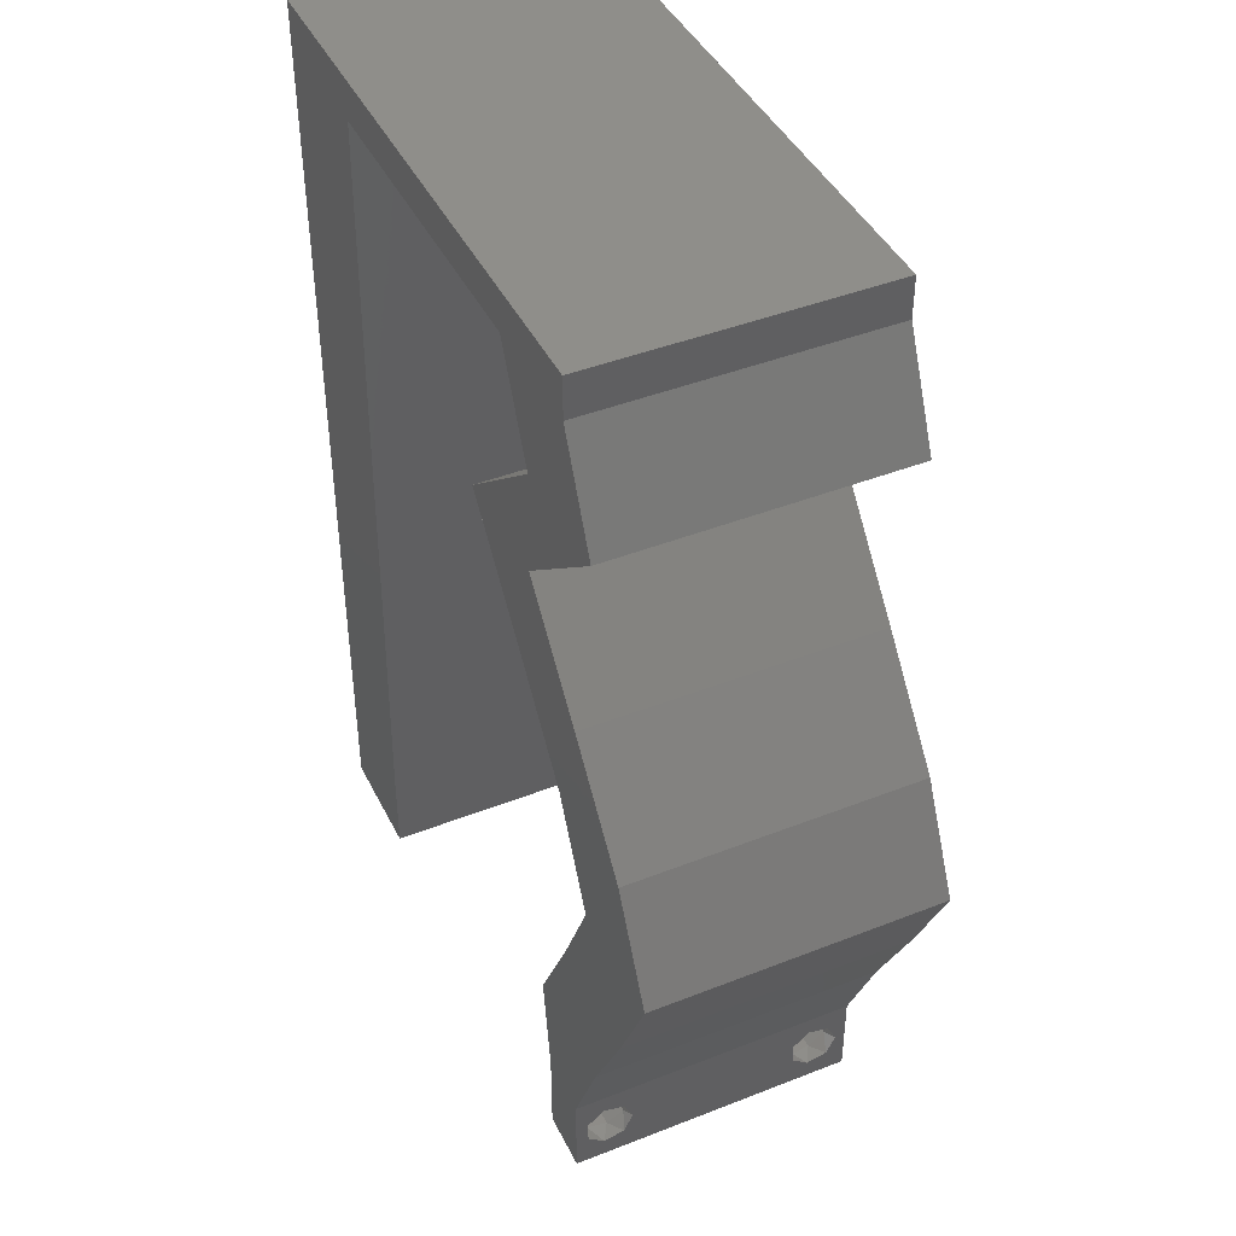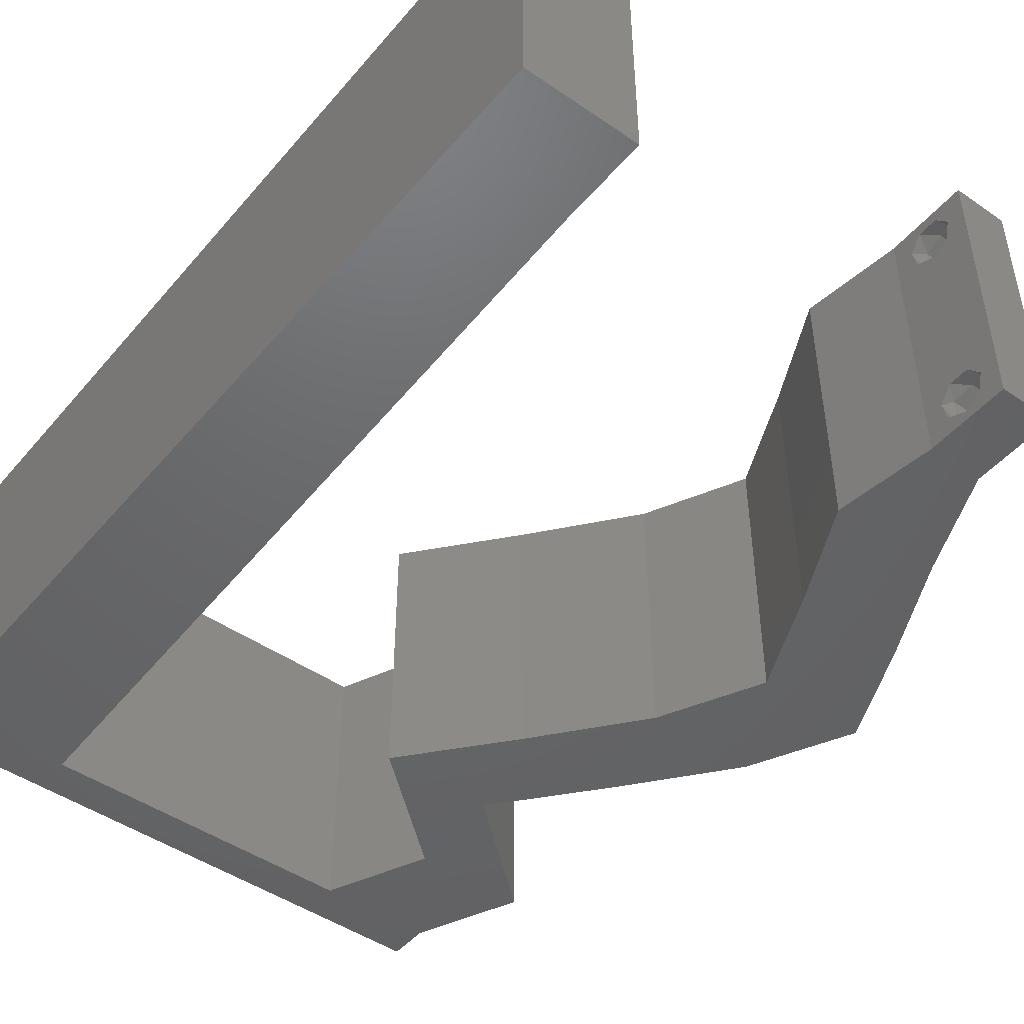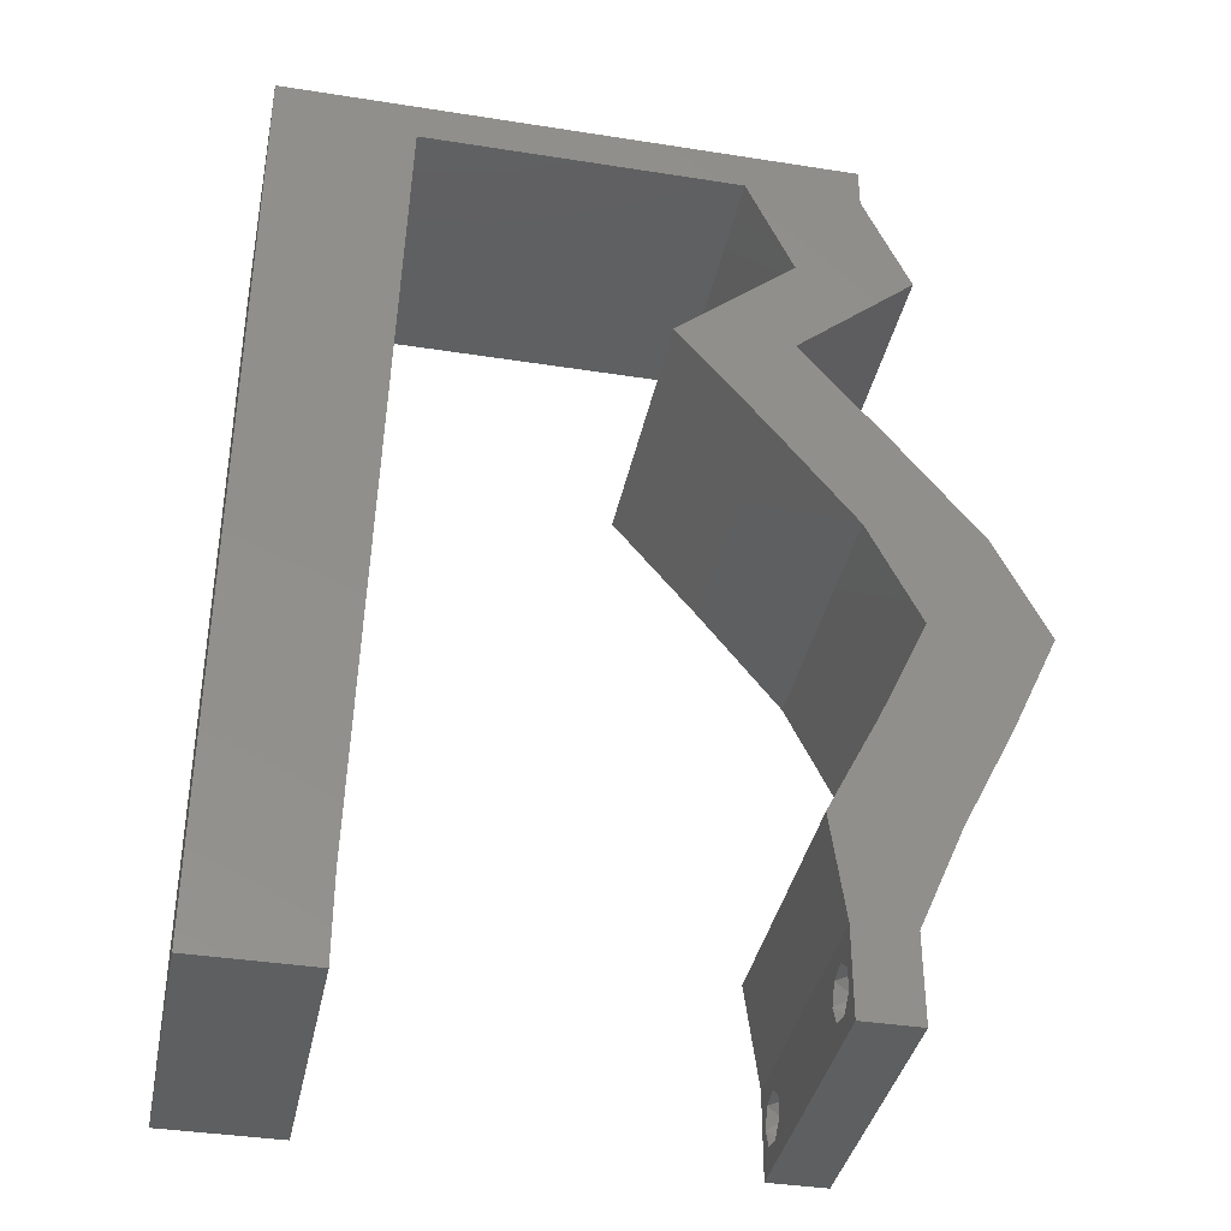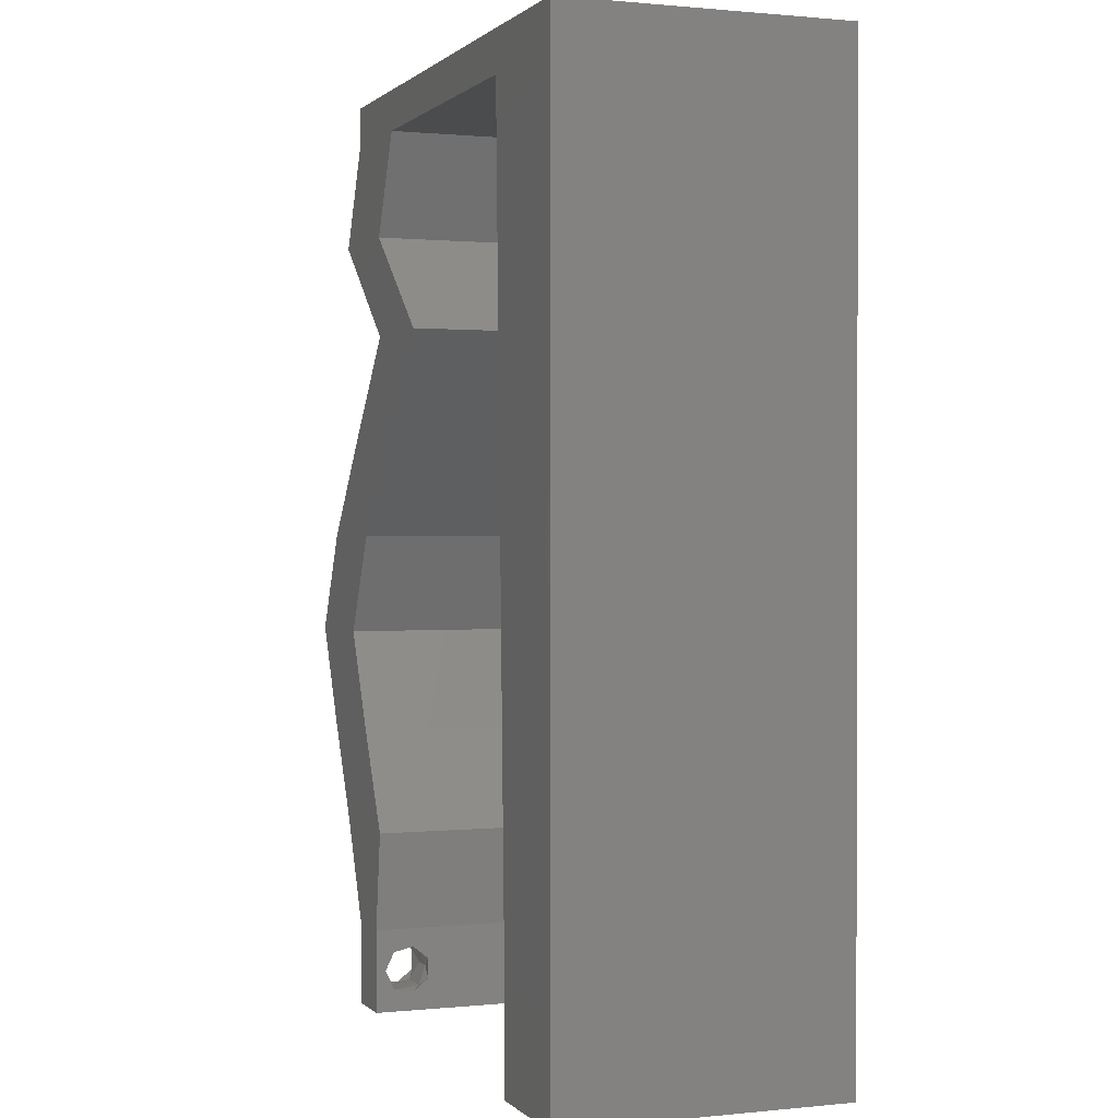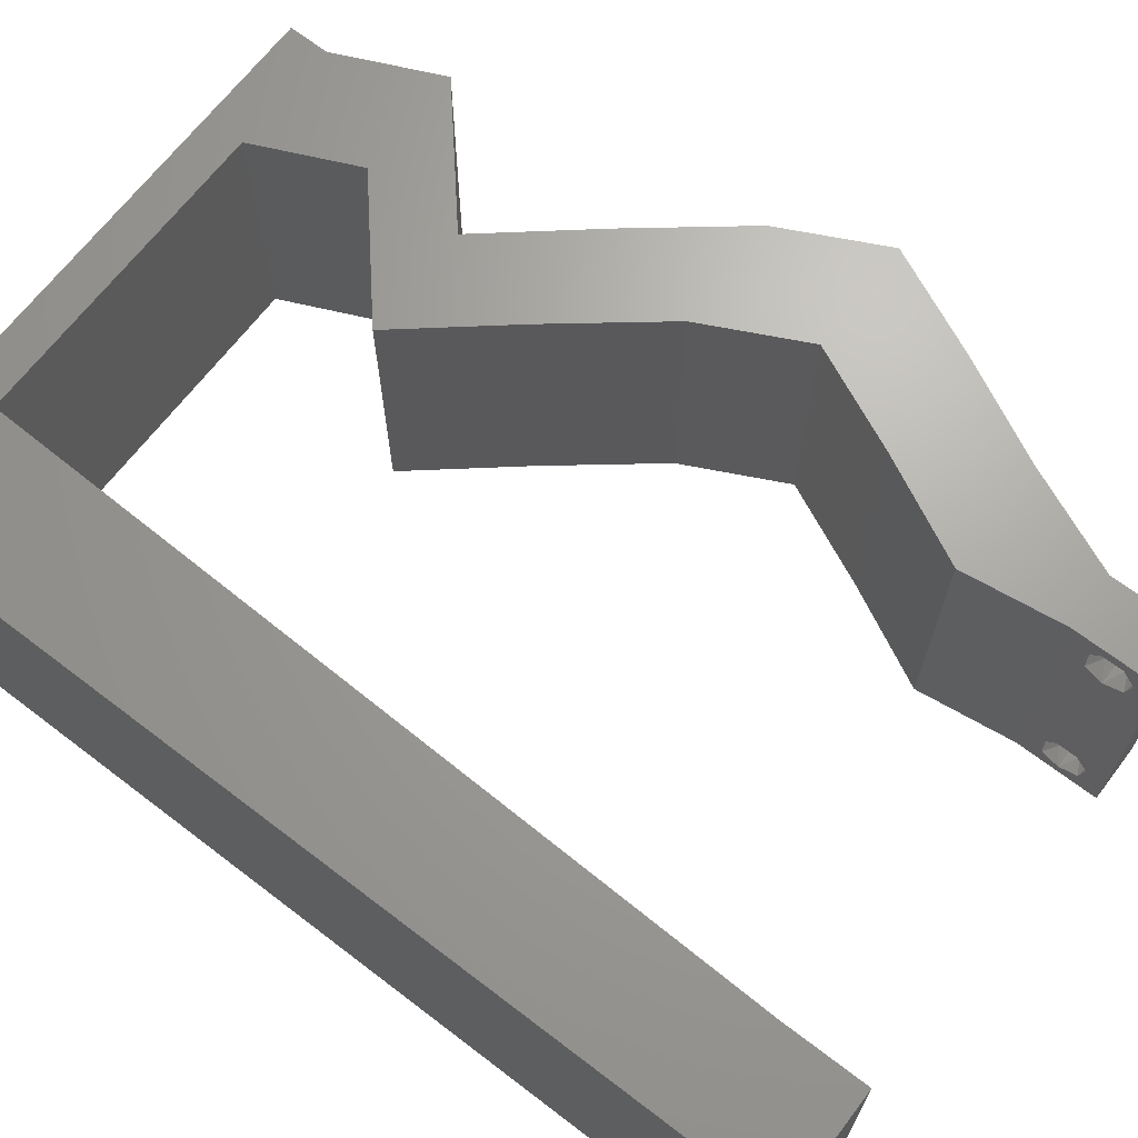
<metadata>
{"format":"stl","ext":"stl","renderer":"f3d","projection":"perspective","resolution":1024,"background":"white","views":[{"elev":43.1,"azim":65.0,"up":"+Y"},{"elev":-47.0,"azim":-38.0,"up":"+Z"},{"elev":-37.6,"azim":-11.4,"up":"+Y"},{"elev":0.8,"azim":-110.7,"up":"+Y"},{"elev":67.6,"azim":-52.6,"up":"+Z"}]}
</metadata>
<code>
# stl→obj: 240 verts, 484 faces
v 0.04 0 0.01
v 0.04 -0.006 0.01
v 0.04 -0.002262 0.003932
v 0.04 -0.003 0.0159
v 0.04 -0.001671 0.00134
v 0.04 0 0
v 0.04 -0.001343 0.002778
v 0.04 -0.004657 0.002778
v 0.04 -0.006 0
v 0.04 -0.004329 0.00134
v 0.04 -0.003 0.0007
v 0.04 -0.004657 0.01798
v 0.04 -0.003738 0.01913
v 0.04 -0.006 0.02
v 0.04 -0.002262 0.01913
v 0.04 -0.001343 0.01798
v 0.04 0 0.02
v 0.04 -0.004329 0.01654
v 0.04 -0.001671 0.01654
v 0.04 -0.003738 0.003932
v 0.036 -0.006 0.01
v 0.036 0 0.01
v 0.036 -0.002262 0.003932
v 0.036 -0.003 0.0159
v 0.036 -0.001343 0.002778
v 0.036 0 0
v 0.036 -0.001671 0.00134
v 0.036 -0.004329 0.00134
v 0.036 -0.006 0
v 0.036 -0.004657 0.002778
v 0.036 -0.003 0.0007
v 0.036 0 0.02
v 0.036 -0.001343 0.01798
v 0.036 -0.002262 0.01913
v 0.036 -0.003738 0.01913
v 0.036 -0.004657 0.01798
v 0.036 -0.006 0.02
v 0.036 -0.004329 0.01654
v 0.036 -0.001671 0.01654
v 0.036 -0.003738 0.003932
v 0.008636 0.02285 0.02
v 0.008954 0.03428 0.02
v 0.004789 0.0289 0.02
v 0.008 0 0.02
v 0 0 0.02
v 0.004 -0.003 0.02
v 0 -0.006 0.02
v 0.008 -0.006 0.02
v 0.03193 0.05714 0.02
v 0.03513 0.04999 0.02
v 0.03673 0.05473 0.02
v 0.00959 0.05714 0.02
v 0 0.06 0.02
v 0.005242 0.05213 0.02
v 0 0.036 0.02
v 0 0.024 0.02
v 0.03505 0.007142 0.02
v 0.03814 0.003814 0.02
v 0.004079 0.005857 0.02
v 0.04312 0.007142 0.02
v 0.04083 0.03571 0.02
v 0.03487 0.04285 0.02
v 0.03276 0.03571 0.02
v 0 0.048 0.02
v 0.03846 0.02857 0.02
v 0.0268 0.04285 0.02
v 0.0432 0.04999 0.02
v 0.04653 0.02857 0.02
v 0.03868 0.01428 0.02
v 0.04199 0.02143 0.02
v 0.04675 0.01428 0.02
v 0.05006 0.02143 0.02
v 0.008318 0.01143 0.02
v 0 0.012 0.02
v 0.038 -0.003 0.02
v 0.00454 0.01725 0.02
v 0.009272 0.04571 0.02
v 0.01 0.06 0.02
v 0.04 0.05714 0.02
v 0.04 0.06 0.02
v 0.03 0.06 0.02
v 0.02076 0.05714 0.02
v 0.02 0.06 0.02
v 0 -0.006 0.01
v 0 -0.003 0.015
v 0 0 0.01
v 0 -0.006 0
v 0 -0.003 0.005
v 0 0 0
v 0.004 -0.006 0.015
v 0.008 -0.006 0.01
v 0.004 -0.006 0.005
v 0.008 -0.006 0
v 0 0.009 0.0114
v 0 0.06 0
v 0 0.051 0.0086
v 0 0.06 0.01
v 0 0.048 0
v 0 0.0415 0.009767
v 0 0.03 0.01
v 0 0.036 0
v 0 0.0185 0.01023
v 0 0.024 0
v 0 0.012 0
v 0 0.005337 0.005128
v 0 0.05466 0.01487
v 0.008636 0.02285 0
v 0.004789 0.0289 0
v 0.008954 0.03428 0
v 0.008 0 0
v 0.004 -0.003 0
v 0.03193 0.05714 0
v 0.03673 0.05473 0
v 0.03513 0.04999 0
v 0.00959 0.05714 0
v 0.005242 0.05213 0
v 0.03505 0.007142 0
v 0.03814 0.003814 0
v 0.004079 0.005857 0
v 0.04312 0.007142 0
v 0.03487 0.04285 0
v 0.04083 0.03571 0
v 0.03276 0.03571 0
v 0.03846 0.02857 0
v 0.0268 0.04285 0
v 0.0432 0.04999 0
v 0.04653 0.02857 0
v 0.03868 0.01428 0
v 0.04199 0.02143 0
v 0.04675 0.01428 0
v 0.05006 0.02143 0
v 0.008318 0.01143 0
v 0.038 -0.003 0
v 0.00454 0.01725 0
v 0.009272 0.04571 0
v 0.01 0.06 0
v 0.04 0.05714 0
v 0.04 0.06 0
v 0.03 0.06 0
v 0.02076 0.05714 0
v 0.02 0.06 0
v 0.008 0 0.01
v 0.008 -0.003 0.015
v 0.008 -0.003 0.005
v 0.015 0.06 0.01134
v 0.025 0.06 0.008977
v 0.006575 0.06 0.007337
v 0.03344 0.06 0.01273
v 0.04 0.06 0.01
v 0.03407 0.06 0.005945
v 0.005798 0.06 0.01422
v 0.04 0.05714 0.01
v 0.0432 0.04999 0.01
v 0.0416 0.05357 0.015
v 0.0416 0.05357 0.005
v 0.03904 0.04642 0.005494
v 0.03904 0.04642 0.01448
v 0.03487 0.04285 0.01
v 0.03785 0.03928 0.015
v 0.04083 0.03571 0.01
v 0.03785 0.03928 0.005
v 0.04368 0.03214 0.015
v 0.04653 0.02857 0.01
v 0.04368 0.03214 0.005
v 0.04829 0.025 0.015
v 0.05006 0.02143 0.01
v 0.04829 0.025 0.005
v 0.0484 0.01786 0.015
v 0.04675 0.01428 0.01
v 0.0484 0.01786 0.005
v 0.04312 0.007142 0.01
v 0.04494 0.01071 0.015
v 0.04494 0.01071 0.005
v 0.04156 0.003571 0.015
v 0.04156 0.003571 0.005
v 0.03553 0.003571 0.015
v 0.03505 0.007142 0.01
v 0.03553 0.003571 0.005
v 0.03686 0.01071 0.015
v 0.03868 0.01428 0.01
v 0.03686 0.01071 0.005
v 0.04199 0.02143 0.01
v 0.04033 0.01786 0.015
v 0.04033 0.01786 0.005
v 0.04022 0.025 0.015
v 0.03846 0.02857 0.01
v 0.04022 0.025 0.005
v 0.03561 0.03214 0.015
v 0.03276 0.03571 0.01
v 0.03561 0.03214 0.005
v 0.02978 0.03928 0.015
v 0.0268 0.04285 0.01
v 0.02978 0.03928 0.005
v 0.03097 0.04642 0.005494
v 0.03097 0.04642 0.01448
v 0.03513 0.04999 0.01
v 0.03193 0.05714 0.01
v 0.03353 0.05357 0.015
v 0.03353 0.05357 0.005
v 0.0172 0.05714 0.01009
v 0.00959 0.05714 0.01
v 0.02506 0.05714 0.006828
v 0.0255 0.05714 0.01369
v 0.008239 0.008581 0.008279
v 0.009351 0.04856 0.01172
v 0.00849 0.01762 0.00973
v 0.0091 0.03952 0.0103
v 0.008795 0.02857 0.01001
v 0.009438 0.05167 0.005
v 0.008152 0.005465 0.015
v 0.0375 -0.003738 0.01607
v 0.03727 -0.002262 0.01607
v 0.03871 -0.002229 0.01608
v 0.03888 -0.003738 0.01607
v 0.03727 -0.004329 0.01866
v 0.03873 -0.003 0.0193
v 0.03875 -0.004329 0.01866
v 0.03727 -0.001671 0.01866
v 0.03875 -0.001671 0.01866
v 0.03725 -0.003 0.0193
v 0.03873 -0.001343 0.01722
v 0.03725 -0.001343 0.01722
v 0.03873 -0.004657 0.01722
v 0.03725 -0.004657 0.01722
v 0.0385 -0.002262 0.0008684
v 0.03873 -0.003738 0.0008684
v 0.03726 -0.003758 0.0008785
v 0.03712 -0.002262 0.0008684
v 0.03727 -0.004657 0.002022
v 0.03875 -0.004657 0.002022
v 0.03798 -0.004322 0.003468
v 0.03873 -0.003 0.0041
v 0.03725 -0.003 0.0041
v 0.03798 -0.001664 0.003451
v 0.03685 -0.001671 0.00346
v 0.03727 -0.001343 0.002022
v 0.03875 -0.001343 0.002022
v 0.03913 -0.004332 0.003456
v 0.03684 -0.004329 0.00346
v 0.03914 -0.001674 0.003464
f 1 2 3
f 1 4 2
f 5 6 7
f 8 9 10
f 9 11 10
f 5 11 6
f 12 13 14
f 15 16 17
f 17 14 15
f 14 18 12
f 15 14 13
f 9 6 11
f 8 2 9
f 17 19 1
f 16 19 17
f 2 18 14
f 6 1 7
f 1 19 4
f 4 18 2
f 7 1 3
f 20 2 8
f 3 2 20
f 21 22 23
f 21 24 22
f 25 26 27
f 28 29 30
f 28 31 29
f 26 31 27
f 32 33 34
f 35 36 37
f 34 37 32
f 37 36 38
f 35 37 34
f 32 39 33
f 26 29 31
f 25 22 26
f 37 38 21
f 22 39 32
f 29 21 30
f 21 38 24
f 24 39 22
f 30 21 40
f 40 21 23
f 23 22 25
f 41 42 43
f 44 45 46
f 47 48 46
f 49 50 51
f 52 53 54
f 55 56 43
f 57 32 58
f 45 44 59
f 17 60 58
f 61 62 63
f 53 64 54
f 65 61 63
f 63 62 66
f 50 67 51
f 68 61 65
f 57 60 69
f 70 68 65
f 60 71 69
f 71 72 70
f 69 71 70
f 72 68 70
f 60 57 58
f 73 74 59
f 17 32 75
f 37 14 75
f 42 55 43
f 41 56 76
f 32 17 58
f 64 77 54
f 45 47 46
f 48 44 46
f 74 73 76
f 56 41 43
f 74 45 59
f 62 50 66
f 14 17 75
f 32 37 75
f 77 52 54
f 44 73 59
f 56 74 76
f 73 41 76
f 52 78 53
f 79 80 51
f 81 49 80
f 80 49 51
f 67 79 51
f 67 50 62
f 49 81 82
f 52 83 78
f 83 52 82
f 64 55 77
f 77 55 42
f 81 83 82
f 84 85 86
f 45 85 47
f 87 88 89
f 86 88 84
f 47 85 84
f 86 85 45
f 84 88 87
f 89 88 86
f 48 90 91
f 84 90 47
f 87 92 84
f 91 92 93
f 47 90 48
f 91 90 84
f 93 92 87
f 84 92 91
f 45 94 86
f 95 96 97
f 98 96 95
f 74 94 45
f 99 100 55
f 101 100 99
f 101 99 98
f 55 100 56
f 56 100 102
f 103 100 101
f 56 102 74
f 64 99 55
f 104 102 103
f 102 100 103
f 89 105 104
f 53 106 64
f 64 96 99
f 104 94 102
f 104 105 94
f 64 106 96
f 102 94 74
f 99 96 98
f 97 106 53
f 86 105 89
f 94 105 86
f 96 106 97
f 107 108 109
f 110 111 89
f 87 111 93
f 112 113 114
f 115 116 95
f 101 108 103
f 117 118 26
f 89 119 110
f 6 118 120
f 121 122 123
f 95 116 98
f 123 122 124
f 125 121 123
f 114 113 126
f 122 127 124
f 120 117 128
f 124 127 129
f 130 120 128
f 131 130 129
f 129 130 128
f 127 131 129
f 120 118 117
f 132 119 104
f 6 133 26
f 29 133 9
f 109 108 101
f 107 134 103
f 26 118 6
f 98 116 135
f 89 111 87
f 93 111 110
f 104 134 132
f 103 108 107
f 104 119 89
f 9 133 6
f 26 133 29
f 135 116 115
f 110 119 132
f 103 134 104
f 132 134 107
f 115 95 136
f 137 113 138
f 112 139 138
f 138 113 112
f 126 113 137
f 126 121 114
f 114 121 125
f 140 139 112
f 136 141 115
f 115 141 140
f 135 101 98
f 109 101 135
f 140 141 139
f 142 143 91
f 48 143 44
f 110 144 93
f 91 144 142
f 44 143 142
f 91 143 48
f 93 144 91
f 142 144 110
f 136 145 141
f 81 146 83
f 145 146 141
f 83 146 145
f 136 147 145
f 81 148 146
f 141 146 139
f 83 145 78
f 95 147 136
f 97 147 95
f 80 148 81
f 149 148 80
f 146 150 139
f 145 151 78
f 148 150 146
f 147 151 145
f 139 150 138
f 138 150 149
f 53 151 97
f 78 151 53
f 97 151 147
f 149 150 148
f 149 80 79
f 152 149 79
f 137 138 149
f 137 149 152
f 153 154 67
f 79 154 152
f 126 155 153
f 152 155 137
f 152 154 153
f 137 155 126
f 67 154 79
f 153 155 152
f 126 156 121
f 62 157 67
f 67 157 153
f 158 157 62
f 157 156 153
f 158 156 157
f 153 156 126
f 121 156 158
f 62 159 158
f 160 159 61
f 158 161 121
f 122 161 160
f 61 159 62
f 158 159 160
f 121 161 122
f 160 161 158
f 61 162 160
f 163 162 68
f 160 164 122
f 127 164 163
f 160 162 163
f 122 164 127
f 68 162 61
f 163 164 160
f 68 165 163
f 166 165 72
f 163 167 127
f 131 167 166
f 163 165 166
f 72 165 68
f 166 167 163
f 127 167 131
f 72 168 166
f 169 168 71
f 166 170 131
f 130 170 169
f 71 168 72
f 166 168 169
f 169 170 166
f 131 170 130
f 171 172 60
f 71 172 169
f 169 173 130
f 120 173 171
f 60 172 71
f 169 172 171
f 130 173 120
f 171 173 169
f 60 174 171
f 1 174 17
f 171 175 120
f 6 175 1
f 17 174 60
f 171 174 1
f 120 175 6
f 1 175 171
f 2 14 37
f 21 2 37
f 29 9 2
f 29 2 21
f 57 176 32
f 22 176 177
f 26 178 117
f 177 178 22
f 32 176 22
f 177 176 57
f 22 178 26
f 117 178 177
f 57 179 177
f 180 179 69
f 177 181 117
f 128 181 180
f 69 179 57
f 177 179 180
f 180 181 177
f 117 181 128
f 182 183 70
f 69 183 180
f 129 184 182
f 180 184 128
f 70 183 69
f 180 183 182
f 128 184 129
f 182 184 180
f 70 185 182
f 186 185 65
f 124 187 186
f 182 187 129
f 182 185 186
f 65 185 70
f 186 187 182
f 129 187 124
f 65 188 186
f 189 188 63
f 123 190 189
f 186 190 124
f 63 188 65
f 186 188 189
f 189 190 186
f 124 190 123
f 63 191 189
f 192 191 66
f 125 193 192
f 189 193 123
f 66 191 63
f 189 191 192
f 192 193 189
f 123 193 125
f 125 194 114
f 50 195 66
f 66 195 192
f 196 195 50
f 196 194 195
f 195 194 192
f 192 194 125
f 114 194 196
f 197 198 49
f 50 198 196
f 112 199 197
f 196 199 114
f 49 198 50
f 196 198 197
f 114 199 112
f 197 199 196
f 140 200 115
f 201 200 52
f 52 200 82
f 140 202 200
f 112 202 140
f 197 202 112
f 82 203 49
f 49 203 197
f 200 202 203
f 82 200 203
f 203 202 197
f 115 200 201
f 110 204 142
f 52 205 201
f 132 204 110
f 77 205 52
f 107 206 132
f 42 207 77
f 107 208 206
f 109 208 107
f 42 208 207
f 207 208 109
f 206 208 41
f 41 208 42
f 73 206 41
f 135 207 109
f 135 209 205
f 73 210 204
f 135 205 207
f 73 204 206
f 115 209 135
f 44 210 73
f 206 204 132
f 207 205 77
f 142 210 44
f 201 209 115
f 205 209 201
f 204 210 142
f 4 24 211
f 24 4 212
f 212 4 213
f 4 211 214
f 215 216 217
f 216 218 219
f 216 215 220
f 218 216 220
f 218 221 219
f 221 218 222
f 223 215 217
f 215 223 224
f 221 222 213
f 222 212 213
f 223 211 224
f 211 223 214
f 15 13 216
f 34 33 218
f 36 35 215
f 15 216 219
f 216 13 217
f 215 35 220
f 34 218 220
f 19 16 221
f 218 33 222
f 13 12 217
f 16 15 219
f 35 34 220
f 221 16 219
f 33 39 222
f 36 215 224
f 211 38 224
f 38 36 224
f 12 18 223
f 12 223 217
f 39 24 212
f 39 212 222
f 19 221 213
f 223 18 214
f 24 38 211
f 18 4 214
f 4 19 213
f 31 11 225
f 11 31 226
f 226 31 227
f 31 225 228
f 226 229 230
f 229 231 230
f 232 233 234
f 229 226 227
f 234 233 235
f 236 225 237
f 230 231 238
f 231 229 239
f 232 234 240
f 225 236 228
f 236 237 234
f 233 232 231
f 28 30 229
f 3 20 232
f 25 27 236
f 40 23 233
f 5 7 237
f 8 10 230
f 225 5 237
f 10 11 226
f 10 226 230
f 236 234 235
f 233 231 239
f 231 232 238
f 28 229 227
f 232 20 238
f 234 237 240
f 25 236 235
f 229 30 239
f 3 232 240
f 237 7 240
f 236 27 228
f 233 23 235
f 40 233 239
f 8 230 238
f 11 5 225
f 27 31 228
f 20 8 238
f 7 3 240
f 23 25 235
f 30 40 239
f 31 28 227

</code>
